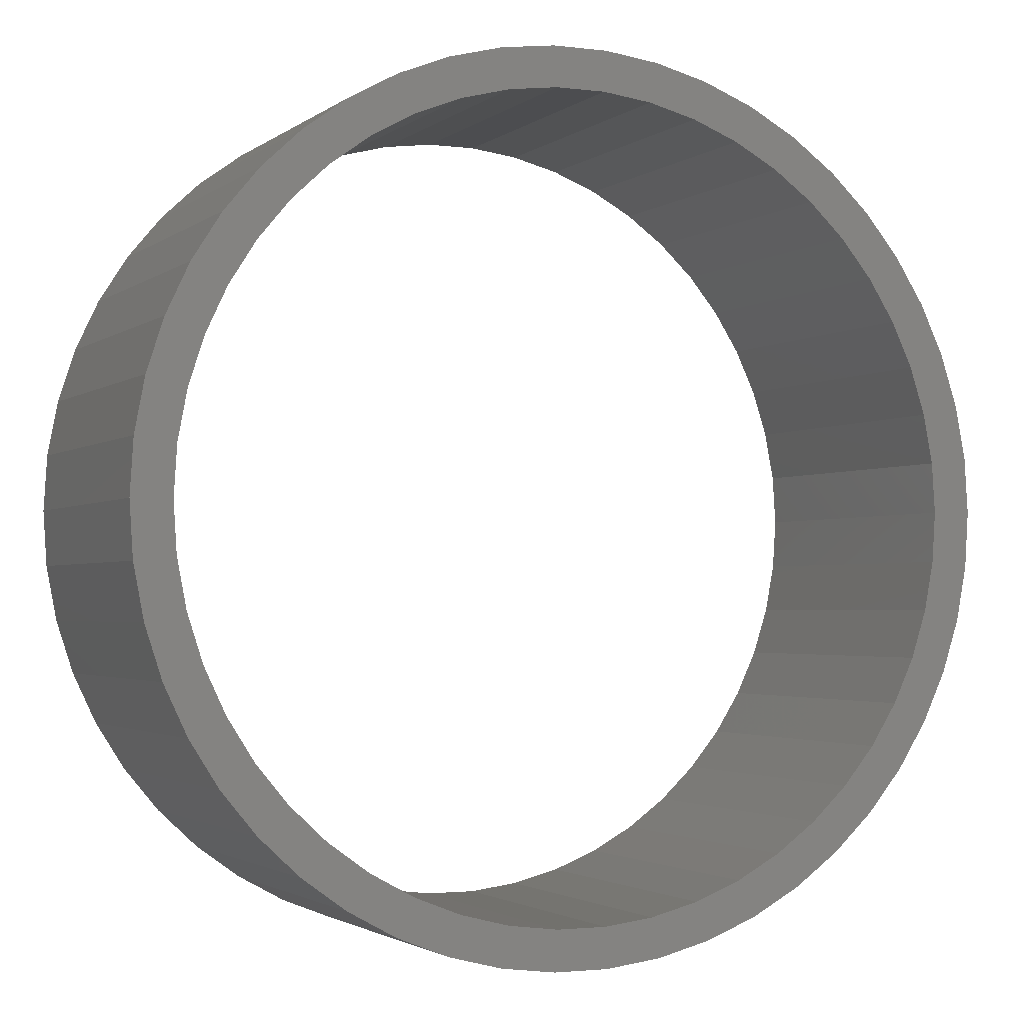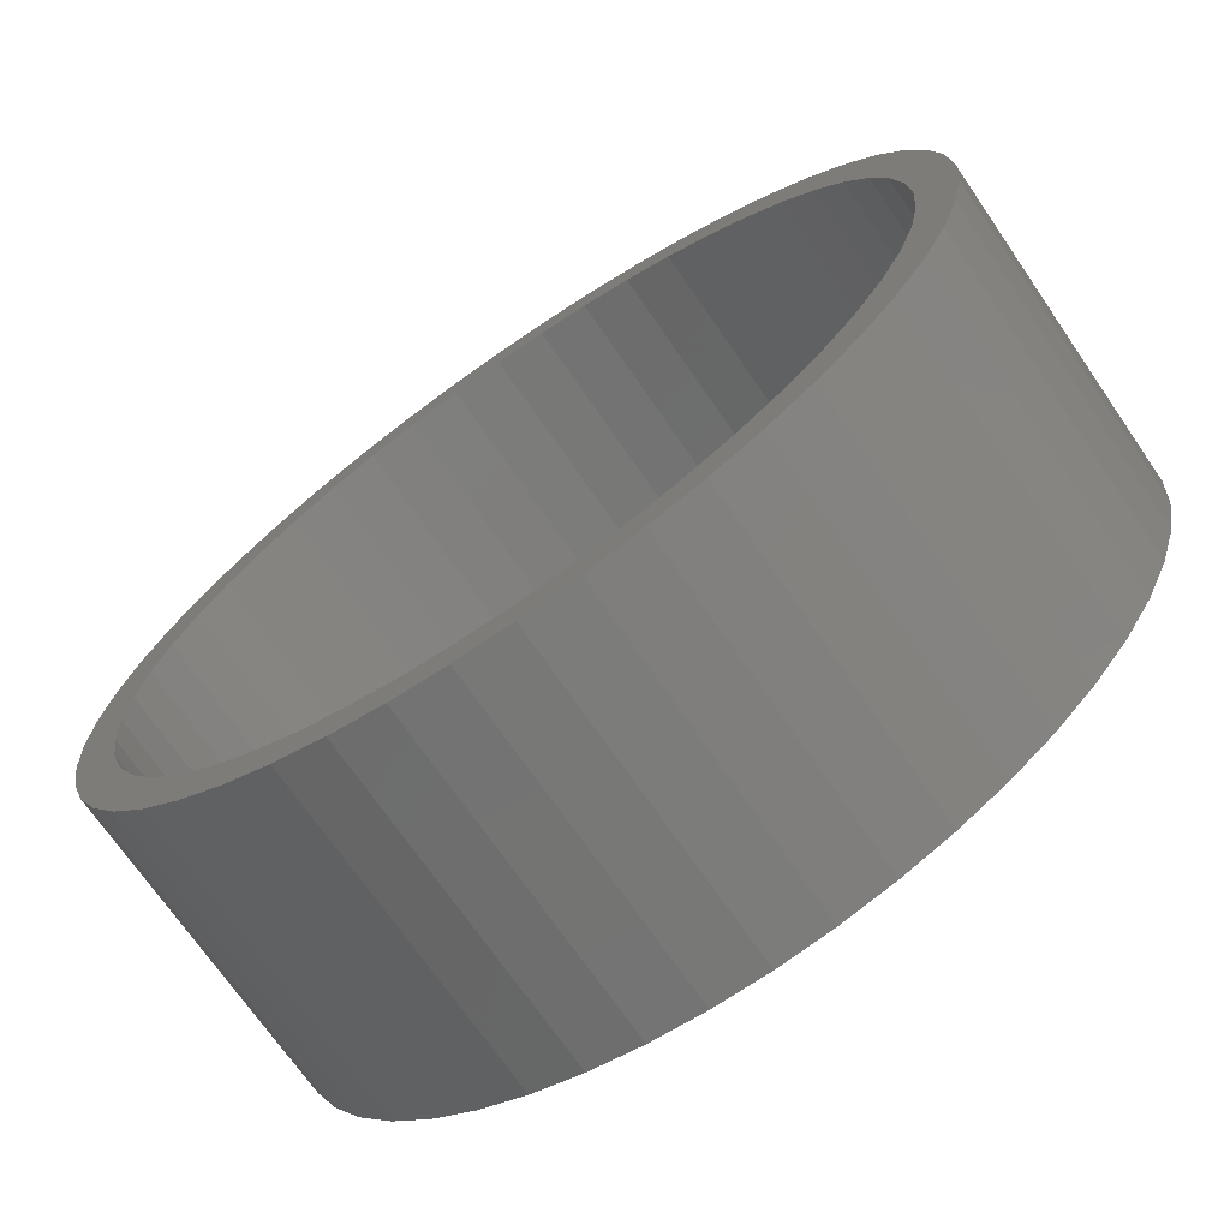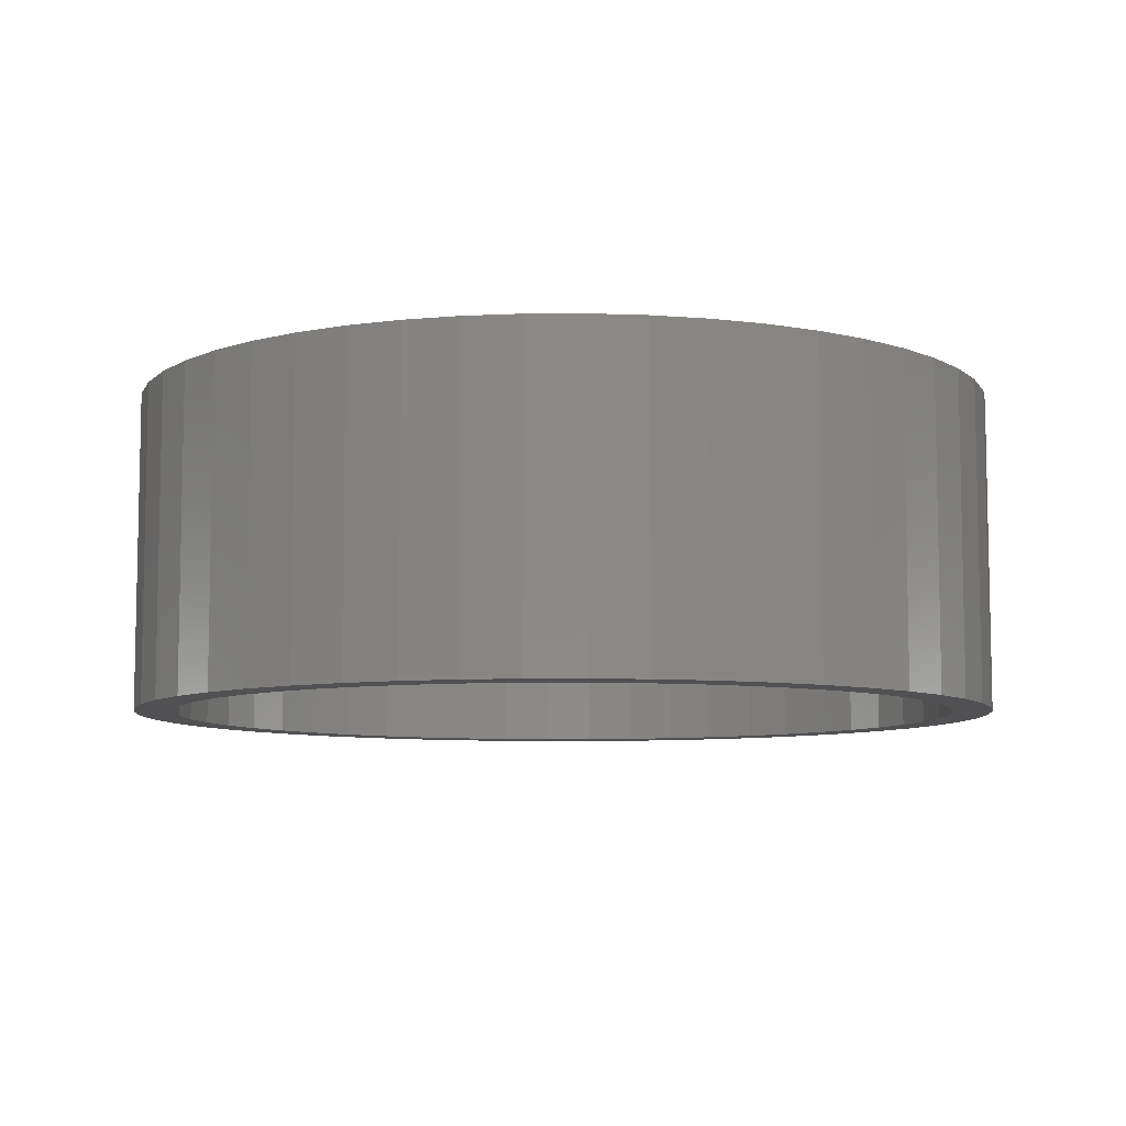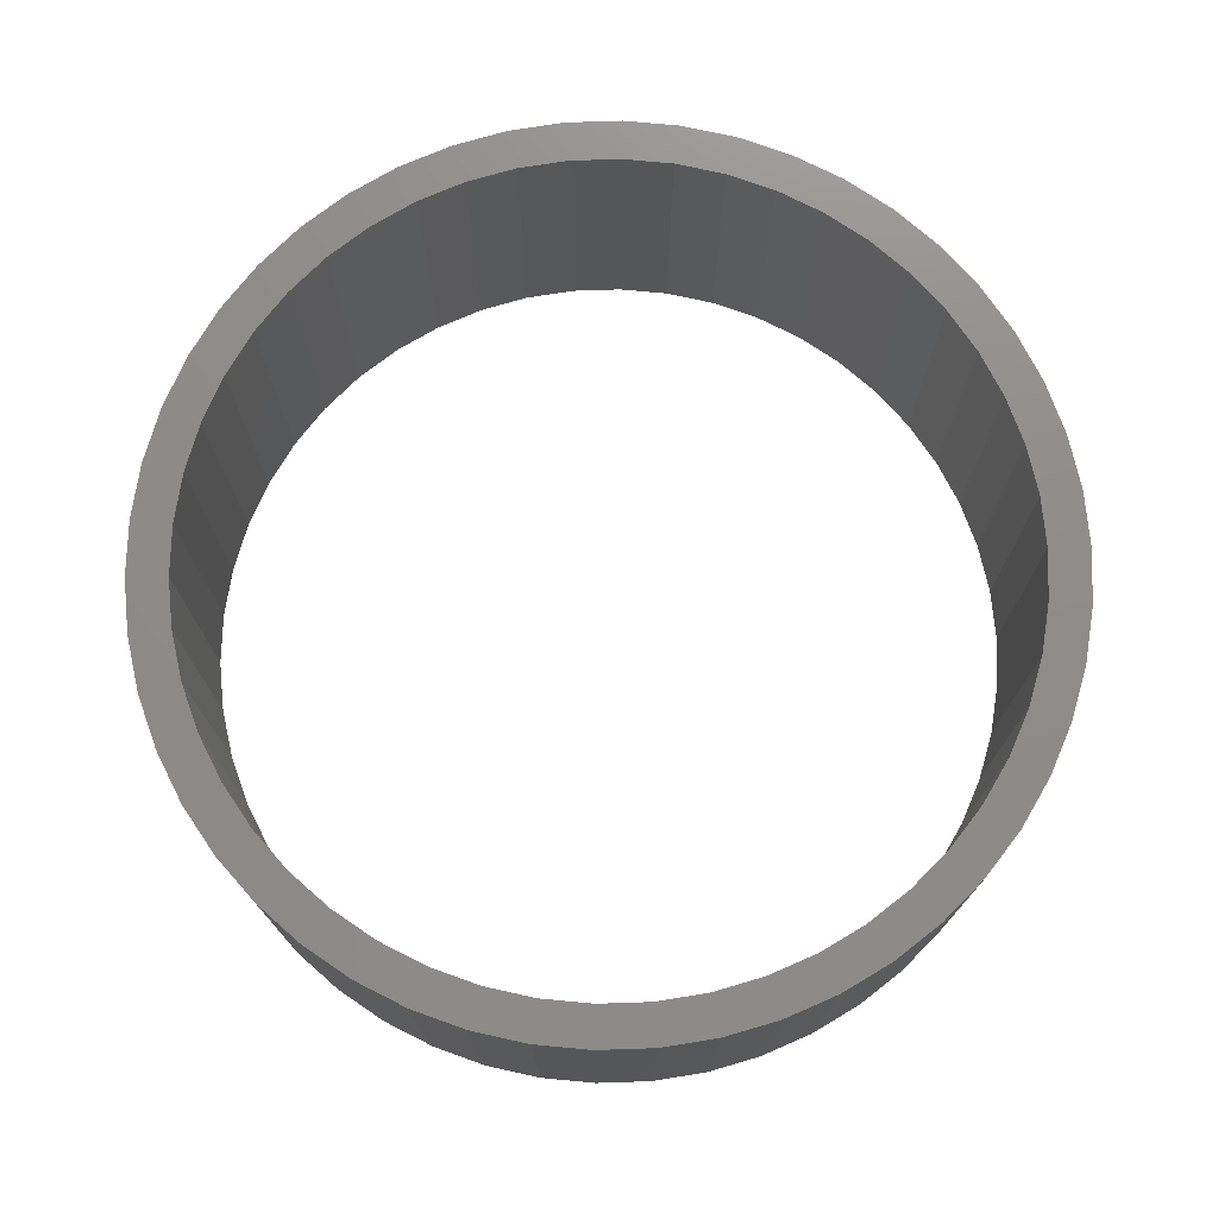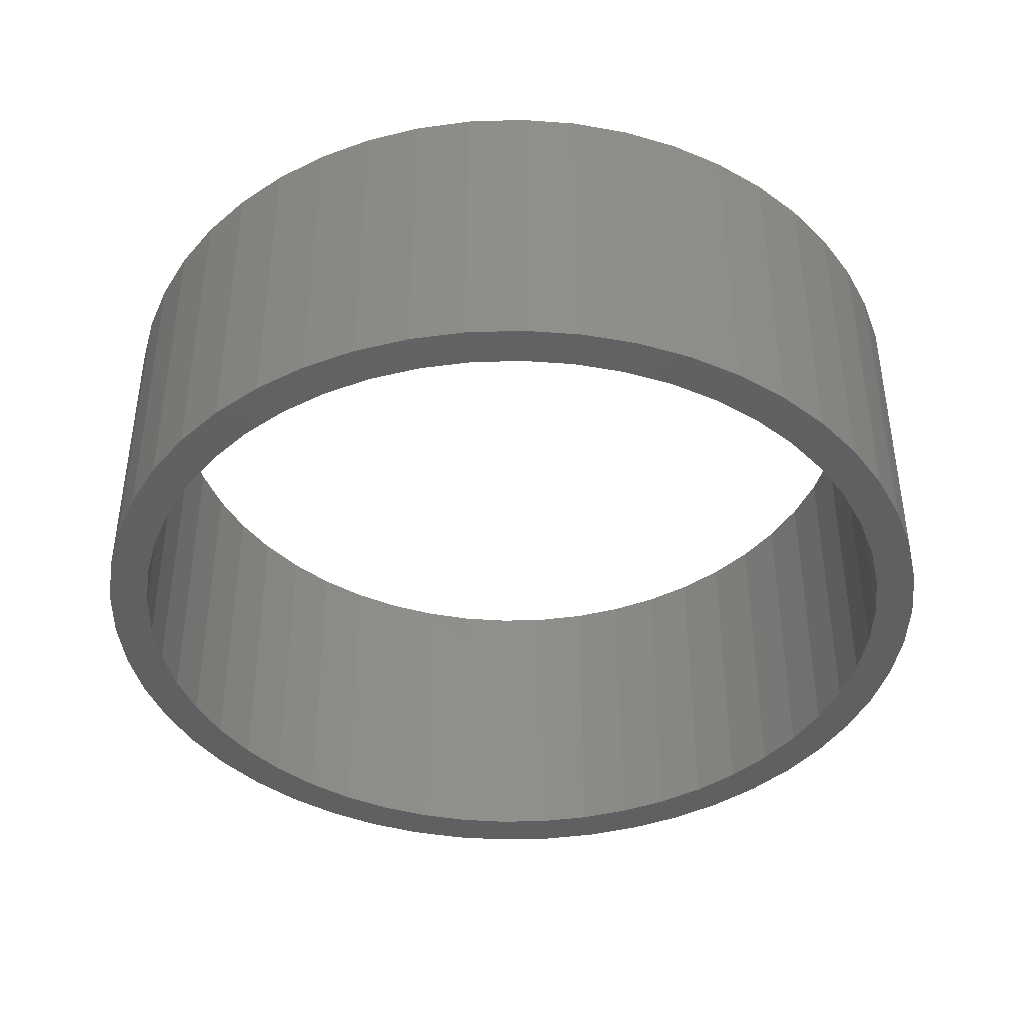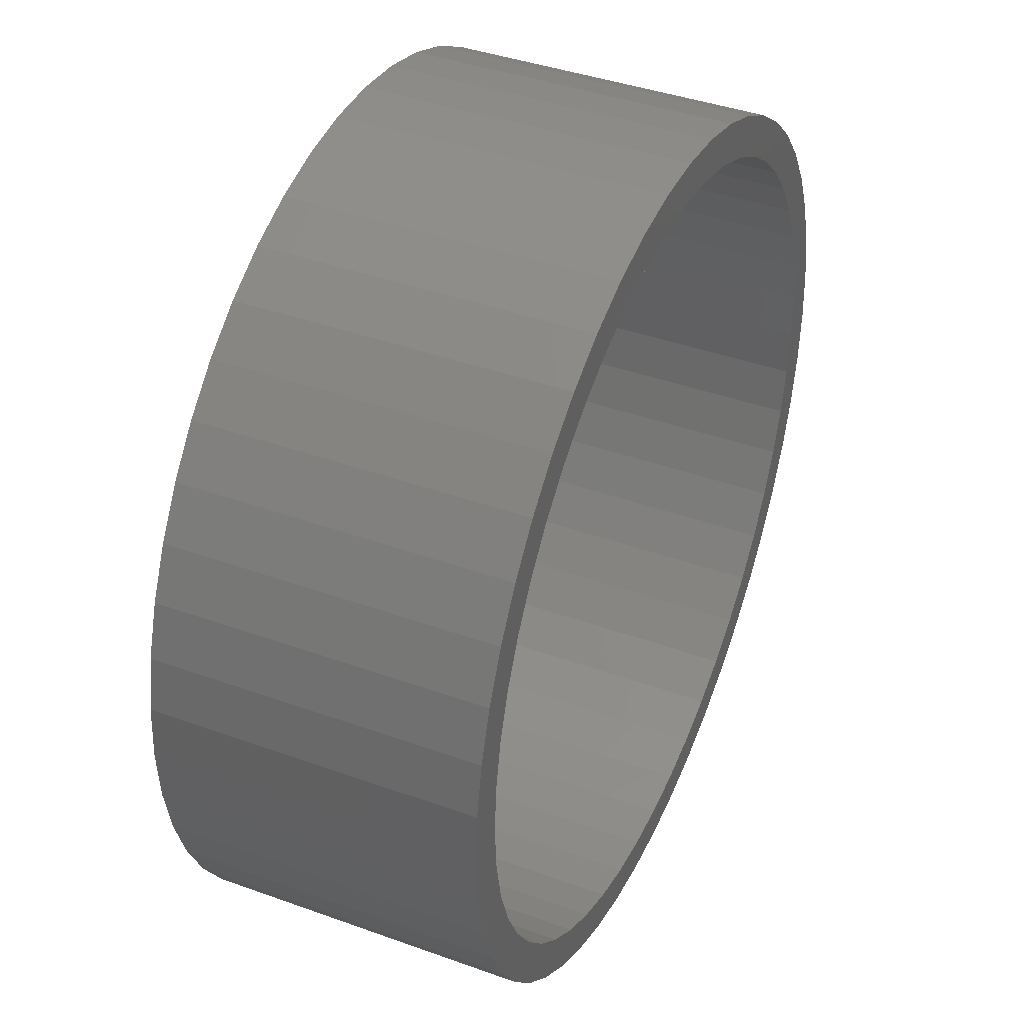
<metadata>
{"format":"stl","ext":"stl","renderer":"f3d","projection":"perspective","resolution":1024,"background":"white","views":[{"elev":-2.2,"azim":155.8,"up":"+Y"},{"elev":-70.9,"azim":34.5,"up":"+Y"},{"elev":-7.8,"azim":-128.7,"up":"+Z"},{"elev":74.5,"azim":-124.3,"up":"+Z"},{"elev":-41.6,"azim":-156.2,"up":"+Z"},{"elev":40.7,"azim":-66.2,"up":"+Y"}]}
</metadata>
<code>
# stl→obj: 200 verts, 400 faces
v 5.5 0 2
v 5.457 0.6893 -2
v 5.457 0.6893 2
v 5.5 0 -2
v -5.5 0 -2
v -5.457 0.6893 2
v -5.457 0.6893 -2
v -5.5 0 2
v 0.3453 5.489 -2
v -0.3453 5.489 2
v 0.3453 5.489 2
v -0.3453 5.489 -2
v -0.3453 -5.489 -2
v 0.3453 -5.489 2
v -0.3453 -5.489 2
v 0.3453 -5.489 -2
v 4.009 3.765 -2
v 3.506 4.238 2
v 4.009 3.765 2
v 3.506 4.238 -2
v -3.506 4.238 -2
v -4.009 3.765 2
v -3.506 4.238 2
v -4.009 3.765 -2
v -1.7 5.231 -2
v -2.342 4.977 2
v -1.7 5.231 2
v -2.342 4.977 -2
v 4.009 -3.765 2
v 4.45 -3.233 -2
v 4.45 -3.233 2
v 4.009 -3.765 -2
v 5.114 2.025 2
v 4.82 2.65 -2
v 4.82 2.65 2
v 5.114 2.025 -2
v 2.342 4.977 -2
v 1.7 5.231 2
v 2.342 4.977 2
v 1.7 5.231 -2
v 1.031 5.403 2
v 1.031 5.403 -2
v 2.947 4.644 -2
v 2.947 4.644 2
v -5.114 2.025 -2
v -4.82 2.65 2
v -4.82 2.65 -2
v -5.114 2.025 2
v -4.45 3.233 -2
v -4.45 3.233 2
v 5 0 2
v 4.961 0.6267 2
v 5.327 1.368 2
v 5.457 -0.6893 2
v 4.843 1.243 2
v 4.961 -0.6267 2
v 5.327 -1.368 2
v 4.649 1.841 2
v 4.382 2.409 2
v 4.45 3.233 2
v 4.045 2.939 2
v 3.645 3.423 2
v 3.187 3.853 2
v 2.679 4.222 2
v 2.129 4.524 2
v 1.545 4.755 2
v 0.9369 4.911 2
v 0.314 4.99 2
v -0.314 4.99 2
v -0.9369 4.911 2
v -1.031 5.403 2
v -1.545 4.755 2
v -2.129 4.524 2
v -2.679 4.222 2
v -2.947 4.644 2
v -3.187 3.853 2
v -3.645 3.423 2
v -4.045 2.939 2
v -4.382 2.409 2
v -4.649 1.841 2
v -4.843 1.243 2
v -5.327 1.368 2
v -4.961 0.6267 2
v 4.843 -1.243 2
v 5.114 -2.025 2
v 4.649 -1.841 2
v 4.82 -2.65 2
v 4.382 -2.409 2
v 4.045 -2.939 2
v 3.645 -3.423 2
v 3.506 -4.238 2
v 3.187 -3.853 2
v 2.947 -4.644 2
v 2.679 -4.222 2
v 2.342 -4.977 2
v 2.129 -4.524 2
v 1.7 -5.231 2
v 1.545 -4.755 2
v 1.031 -5.403 2
v 0.9369 -4.911 2
v 0.314 -4.99 2
v -0.314 -4.99 2
v -0.9369 -4.911 2
v -1.031 -5.403 2
v -1.545 -4.755 2
v -1.7 -5.231 2
v -2.129 -4.524 2
v -2.342 -4.977 2
v -2.679 -4.222 2
v -2.947 -4.644 2
v -3.187 -3.853 2
v -3.506 -4.238 2
v -3.645 -3.423 2
v -4.009 -3.765 2
v -4.045 -2.939 2
v -4.45 -3.233 2
v -4.382 -2.409 2
v -4.82 -2.65 2
v -4.649 -1.841 2
v -5.114 -2.025 2
v -4.843 -1.243 2
v -5.327 -1.368 2
v -4.961 -0.6267 2
v -5.457 -0.6893 2
v -5 0 2
v -1.031 5.403 -2
v 5 0 -2
v 5.457 -0.6893 -2
v 4.961 -0.6267 -2
v 5.327 -1.368 -2
v 4.843 -1.243 -2
v 5.114 -2.025 -2
v 4.961 0.6267 -2
v 5.327 1.368 -2
v 4.649 -1.841 -2
v 4.82 -2.65 -2
v 4.382 -2.409 -2
v 4.045 -2.939 -2
v 3.645 -3.423 -2
v 3.506 -4.238 -2
v 3.187 -3.853 -2
v 2.947 -4.644 -2
v 2.679 -4.222 -2
v 2.342 -4.977 -2
v 2.129 -4.524 -2
v 1.7 -5.231 -2
v 1.545 -4.755 -2
v 1.031 -5.403 -2
v 0.9369 -4.911 -2
v 0.314 -4.99 -2
v -0.314 -4.99 -2
v -0.9369 -4.911 -2
v -1.031 -5.403 -2
v -1.545 -4.755 -2
v -1.7 -5.231 -2
v -2.129 -4.524 -2
v -2.342 -4.977 -2
v -2.679 -4.222 -2
v -2.947 -4.644 -2
v -3.187 -3.853 -2
v -3.506 -4.238 -2
v -3.645 -3.423 -2
v -4.009 -3.765 -2
v -4.045 -2.939 -2
v -4.45 -3.233 -2
v -4.382 -2.409 -2
v -4.82 -2.65 -2
v -4.649 -1.841 -2
v -5.114 -2.025 -2
v -4.843 -1.243 -2
v -5.327 -1.368 -2
v -4.961 -0.6267 -2
v 4.843 1.243 -2
v 4.649 1.841 -2
v 4.382 2.409 -2
v 4.45 3.233 -2
v 4.045 2.939 -2
v 3.645 3.423 -2
v 3.187 3.853 -2
v 2.679 4.222 -2
v 2.129 4.524 -2
v 1.545 4.755 -2
v 0.9369 4.911 -2
v 0.314 4.99 -2
v -0.314 4.99 -2
v -0.9369 4.911 -2
v -1.545 4.755 -2
v -2.129 4.524 -2
v -2.679 4.222 -2
v -2.947 4.644 -2
v -3.187 3.853 -2
v -3.645 3.423 -2
v -4.045 2.939 -2
v -4.382 2.409 -2
v -4.649 1.841 -2
v -4.843 1.243 -2
v -5.327 1.368 -2
v -4.961 0.6267 -2
v -5 0 -2
v -5.457 -0.6893 -2
f 1 2 3
f 2 1 4
f 5 6 7
f 6 5 8
f 9 10 11
f 10 9 12
f 13 14 15
f 14 13 16
f 17 18 19
f 18 17 20
f 21 22 23
f 22 21 24
f 25 26 27
f 26 25 28
f 29 30 31
f 30 29 32
f 33 34 35
f 34 33 36
f 37 38 39
f 38 37 40
f 40 41 38
f 41 40 42
f 43 39 44
f 39 43 37
f 45 46 47
f 46 45 48
f 49 22 24
f 22 49 50
f 51 1 3
f 52 3 53
f 1 51 54
f 55 53 33
f 56 54 51
f 54 56 57
f 3 52 51
f 53 55 52
f 58 33 35
f 33 58 55
f 59 35 60
f 35 59 58
f 60 61 59
f 19 61 60
f 19 62 61
f 18 62 19
f 18 63 62
f 44 63 18
f 44 64 63
f 39 64 44
f 39 65 64
f 38 65 39
f 38 66 65
f 41 66 38
f 41 67 66
f 11 67 41
f 11 68 67
f 11 69 68
f 10 69 11
f 10 70 69
f 71 70 10
f 71 72 70
f 27 72 71
f 27 73 72
f 26 73 27
f 26 74 73
f 75 74 26
f 75 76 74
f 23 76 75
f 23 77 76
f 22 77 23
f 22 78 77
f 50 78 22
f 78 50 79
f 46 79 50
f 79 46 80
f 48 80 46
f 80 48 81
f 81 82 83
f 82 81 48
f 84 57 56
f 57 84 85
f 86 85 84
f 85 86 87
f 88 87 86
f 87 88 31
f 89 31 88
f 89 29 31
f 90 29 89
f 90 91 29
f 92 91 90
f 92 93 91
f 94 93 92
f 94 95 93
f 96 95 94
f 96 97 95
f 98 97 96
f 98 99 97
f 100 99 98
f 100 14 99
f 101 14 100
f 102 14 101
f 102 15 14
f 103 15 102
f 103 104 15
f 105 104 103
f 105 106 104
f 107 106 105
f 107 108 106
f 109 108 107
f 109 110 108
f 111 110 109
f 111 112 110
f 113 112 111
f 113 114 112
f 115 114 113
f 116 115 117
f 115 116 114
f 118 117 119
f 117 118 116
f 120 119 121
f 122 121 123
f 119 120 118
f 124 123 125
f 6 83 82
f 83 6 125
f 121 122 120
f 8 125 6
f 123 124 122
f 125 8 124
f 12 71 10
f 71 12 126
f 127 4 128
f 129 128 130
f 4 127 2
f 131 130 132
f 133 2 127
f 2 133 134
f 128 129 127
f 130 131 129
f 135 132 136
f 132 135 131
f 137 136 30
f 136 137 135
f 30 138 137
f 32 138 30
f 32 139 138
f 140 139 32
f 140 141 139
f 142 141 140
f 142 143 141
f 144 143 142
f 144 145 143
f 146 145 144
f 146 147 145
f 148 147 146
f 148 149 147
f 16 149 148
f 16 150 149
f 16 151 150
f 13 151 16
f 13 152 151
f 153 152 13
f 153 154 152
f 155 154 153
f 155 156 154
f 157 156 155
f 157 158 156
f 159 158 157
f 159 160 158
f 161 160 159
f 161 162 160
f 163 162 161
f 163 164 162
f 165 164 163
f 164 165 166
f 167 166 165
f 166 167 168
f 169 168 167
f 168 169 170
f 170 171 172
f 171 170 169
f 173 134 133
f 134 173 36
f 174 36 173
f 36 174 34
f 175 34 174
f 34 175 176
f 177 176 175
f 177 17 176
f 178 17 177
f 178 20 17
f 179 20 178
f 179 43 20
f 180 43 179
f 180 37 43
f 181 37 180
f 181 40 37
f 182 40 181
f 182 42 40
f 183 42 182
f 183 9 42
f 184 9 183
f 185 9 184
f 185 12 9
f 186 12 185
f 186 126 12
f 187 126 186
f 187 25 126
f 188 25 187
f 188 28 25
f 189 28 188
f 189 190 28
f 191 190 189
f 191 21 190
f 192 21 191
f 192 24 21
f 193 24 192
f 49 193 194
f 193 49 24
f 47 194 195
f 194 47 49
f 45 195 196
f 197 196 198
f 195 45 47
f 7 198 199
f 200 172 171
f 172 200 199
f 196 197 45
f 5 199 200
f 198 7 197
f 199 5 7
f 16 99 14
f 99 16 148
f 146 95 97
f 95 146 144
f 53 36 33
f 36 53 134
f 3 134 53
f 134 3 2
f 60 17 19
f 17 60 176
f 35 176 60
f 176 35 34
f 42 11 41
f 11 42 9
f 20 44 18
f 44 20 43
f 47 50 49
f 50 47 46
f 197 48 45
f 48 197 82
f 7 82 197
f 82 7 6
f 28 75 26
f 75 28 190
f 190 23 75
f 23 190 21
f 126 27 71
f 27 126 25
f 54 4 1
f 4 54 128
f 144 93 95
f 93 144 142
f 140 29 91
f 29 140 32
f 87 132 85
f 132 87 136
f 167 120 169
f 120 167 118
f 85 130 57
f 130 85 132
f 31 136 87
f 136 31 30
f 171 124 200
f 124 171 122
f 200 8 5
f 8 200 124
f 169 122 171
f 122 169 120
f 148 97 99
f 97 148 146
f 57 128 54
f 128 57 130
f 142 91 93
f 91 142 140
f 153 15 104
f 15 153 13
f 157 106 108
f 106 157 155
f 155 104 106
f 104 155 153
f 163 116 165
f 116 163 114
f 163 112 114
f 112 163 161
f 165 118 167
f 118 165 116
f 159 108 110
f 108 159 157
f 161 110 112
f 110 161 159
f 127 52 133
f 52 127 51
f 125 198 83
f 198 125 199
f 185 68 69
f 68 185 184
f 150 102 101
f 102 150 151
f 139 92 90
f 92 139 141
f 179 62 63
f 62 179 178
f 192 76 77
f 76 192 191
f 188 72 73
f 72 188 187
f 174 59 175
f 59 174 58
f 133 55 173
f 55 133 52
f 182 65 66
f 65 182 181
f 183 66 67
f 66 183 182
f 181 64 65
f 64 181 180
f 79 193 78
f 193 79 194
f 78 192 77
f 192 78 193
f 81 195 80
f 195 81 196
f 191 74 76
f 74 191 189
f 187 70 72
f 70 187 186
f 135 84 131
f 84 135 86
f 149 101 100
f 101 149 150
f 173 58 174
f 58 173 55
f 177 62 178
f 62 177 61
f 175 61 177
f 61 175 59
f 184 67 68
f 67 184 183
f 180 63 64
f 63 180 179
f 80 194 79
f 194 80 195
f 83 196 81
f 196 83 198
f 186 69 70
f 69 186 185
f 131 56 129
f 56 131 84
f 154 107 105
f 107 154 156
f 141 94 92
f 94 141 143
f 145 98 96
f 98 145 147
f 189 73 74
f 73 189 188
f 139 89 138
f 89 139 90
f 137 86 135
f 86 137 88
f 129 51 127
f 51 129 56
f 152 105 103
f 105 152 154
f 113 164 115
f 164 113 162
f 117 168 119
f 168 117 166
f 119 170 121
f 170 119 168
f 123 199 125
f 199 123 172
f 143 96 94
f 96 143 145
f 147 100 98
f 100 147 149
f 138 88 137
f 88 138 89
f 151 103 102
f 103 151 152
f 160 113 111
f 113 160 162
f 115 166 117
f 166 115 164
f 121 172 123
f 172 121 170
f 156 109 107
f 109 156 158
f 158 111 109
f 111 158 160

</code>
